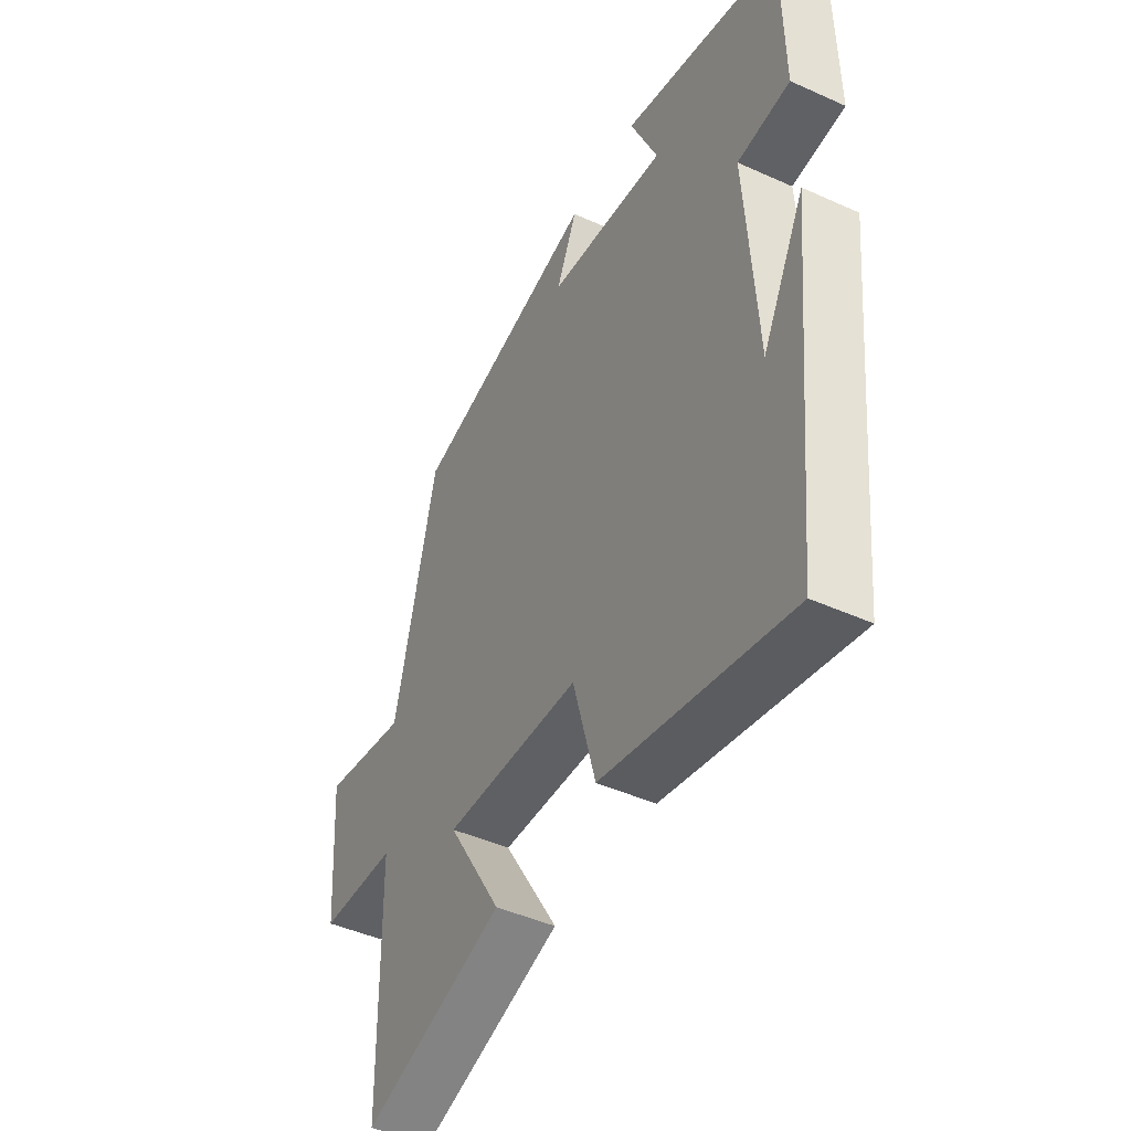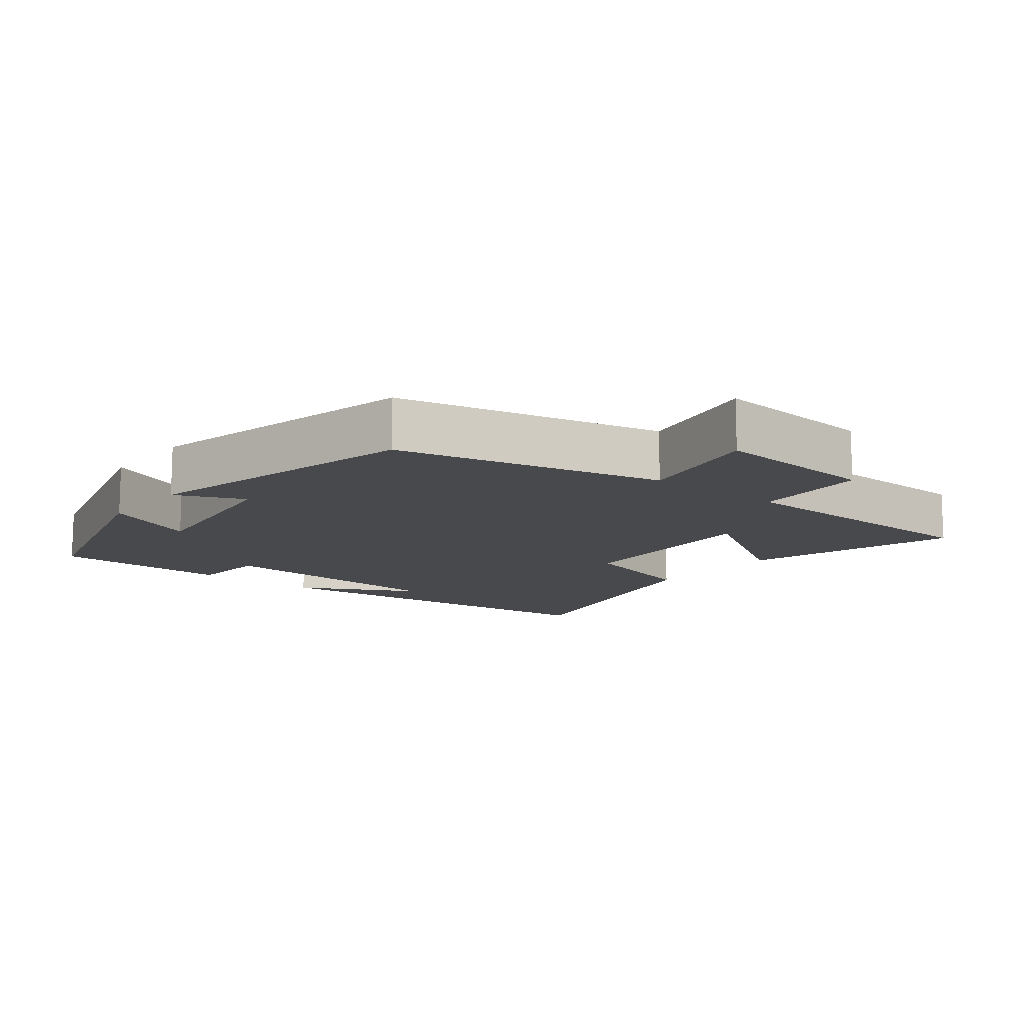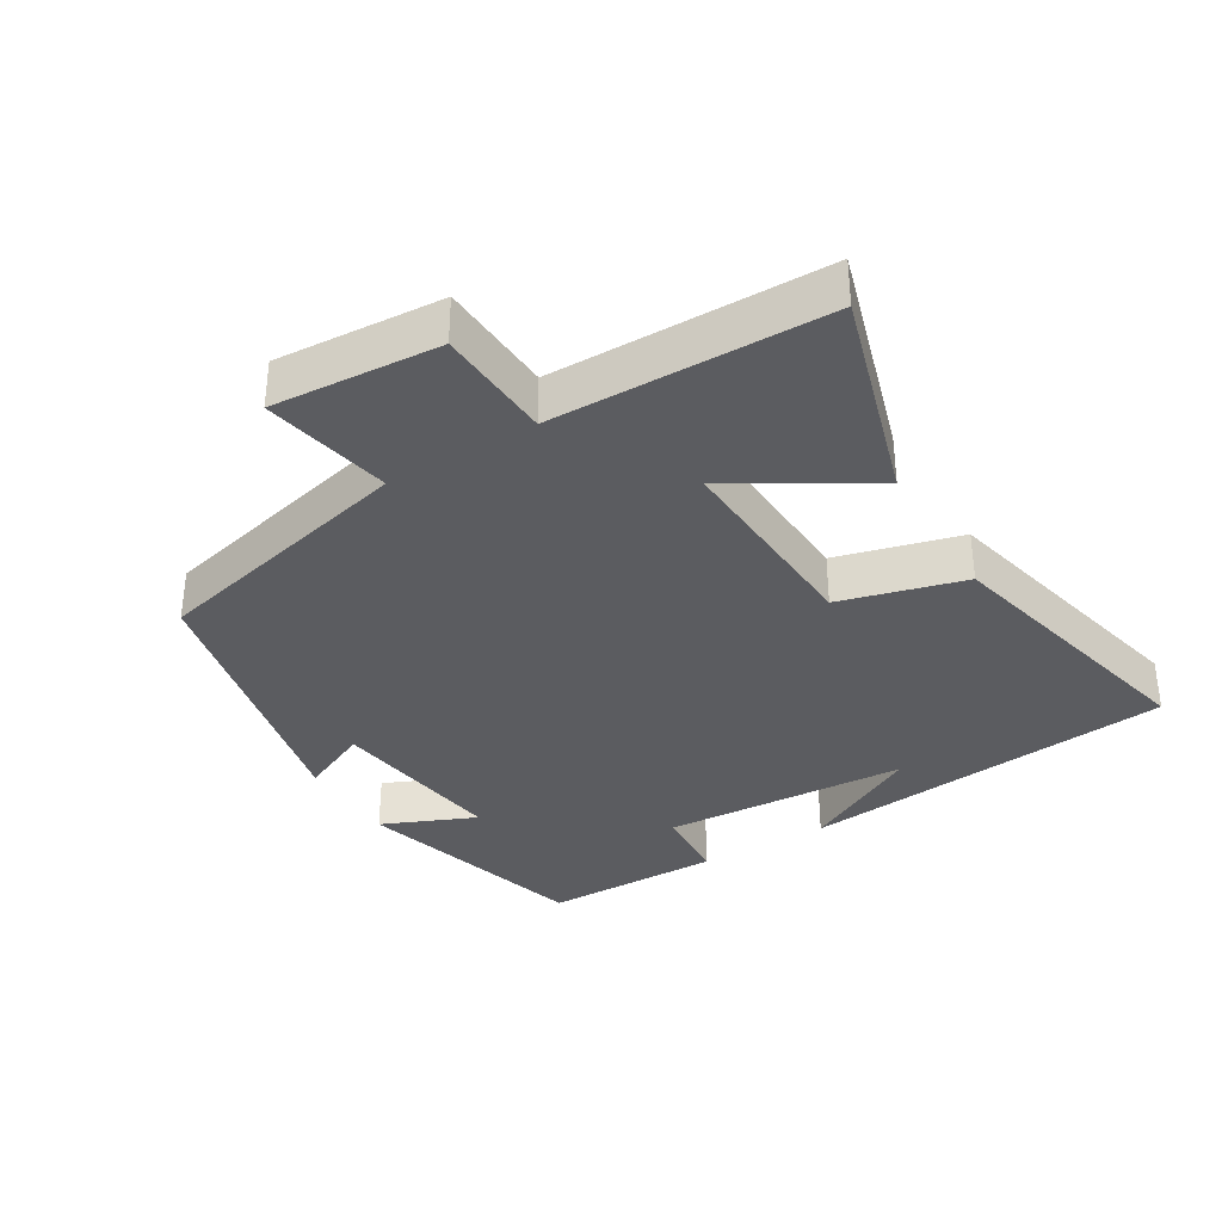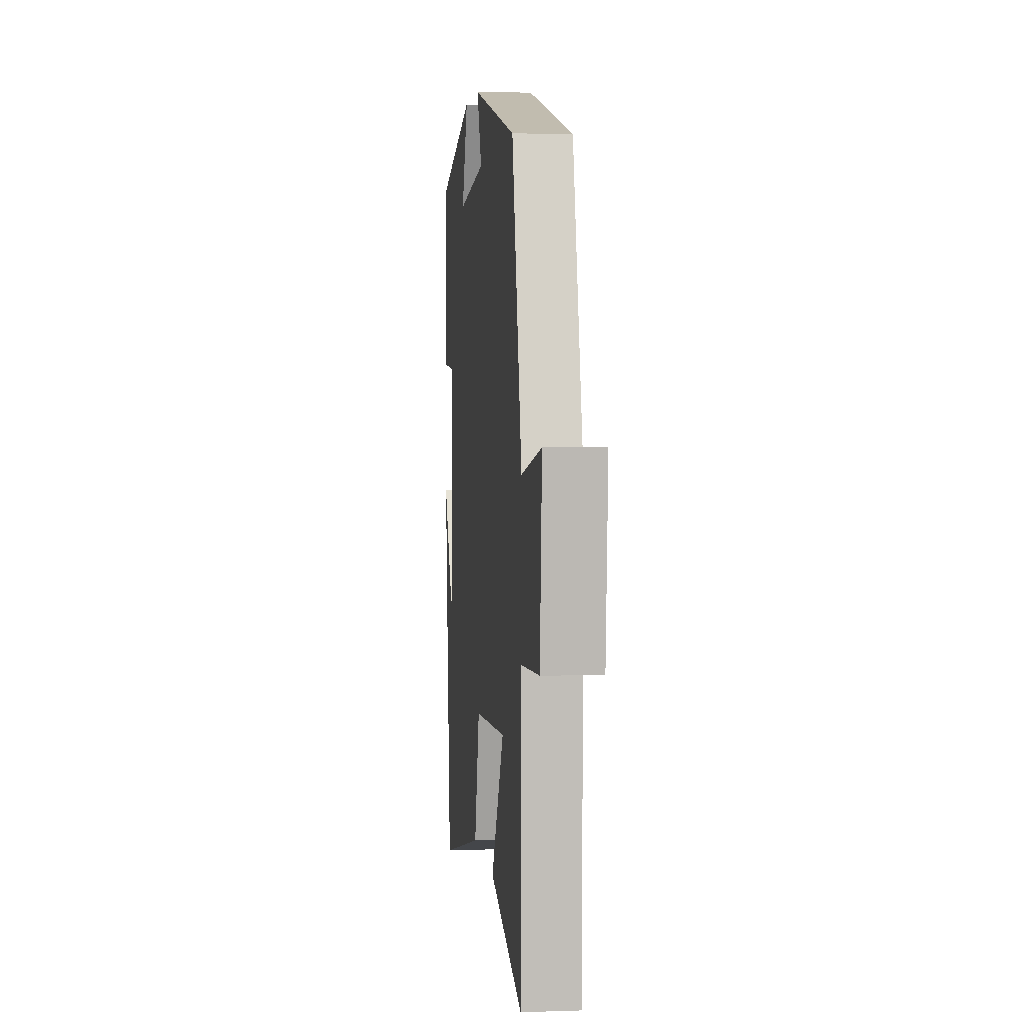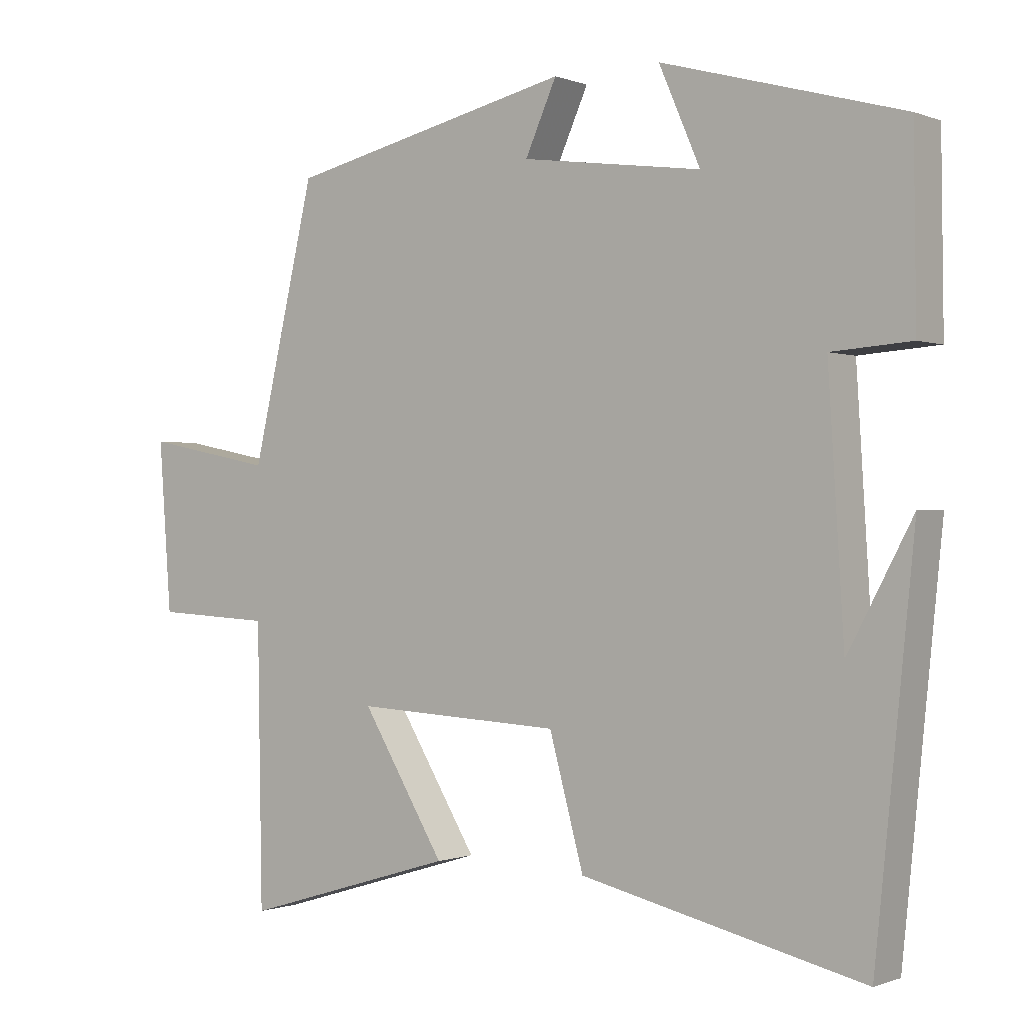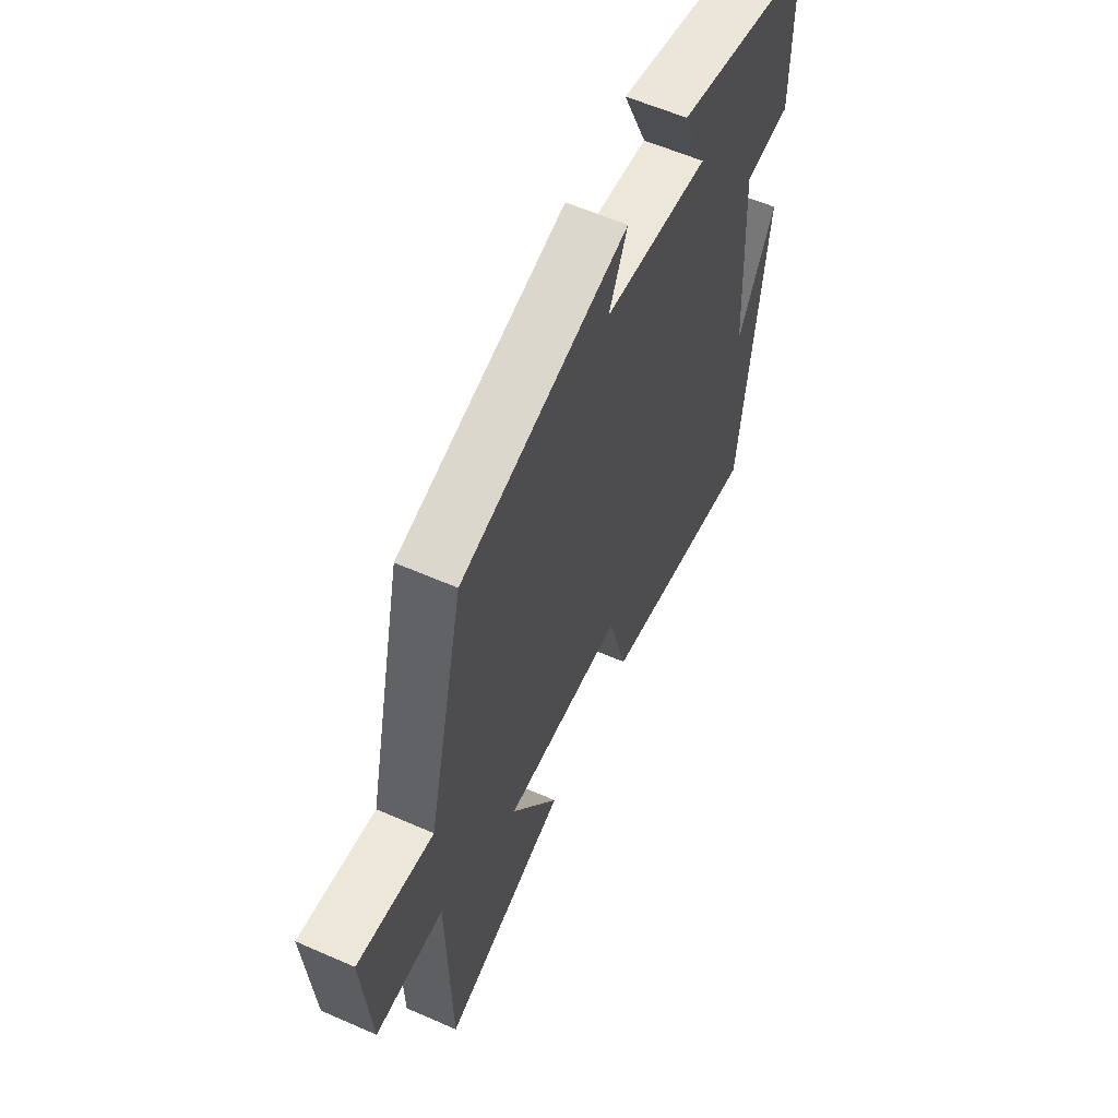
<metadata>
{"format":"obj","ext":"obj","renderer":"f3d","projection":"perspective","resolution":1024,"background":"white","views":[{"elev":-45.7,"azim":-117.4,"up":"+Z"},{"elev":-12.5,"azim":51.2,"up":"+Y"},{"elev":-35.0,"azim":121.2,"up":"+Y"},{"elev":3.4,"azim":83.6,"up":"+Z"},{"elev":-0.5,"azim":-143.9,"up":"+Z"},{"elev":59.3,"azim":114.3,"up":"+Z"}]}
</metadata>
<code>
v 0.409 0.07 0.407
v 0.5 0.07 0.019
v 0.686 0.07 0.056
v 0.668 0.07 -0.186
v 0.5 0.07 -0.195
v 0.493 0.07 -0.593
v 0.185 0.07 -0.5
v 0.304 0.07 -0.304
v 0.008 0.07 -0.32
v -0.041 0.07 -0.5
v -0.444 0.07 -0.594
v -0.5 0.07 -0.048
v -0.408 0.07 -0.22
v -0.386 0.07 0.136
v -0.5 0.07 0.144
v -0.497 0.07 0.404
v -0.154 0.07 0.5
v -0.213 0.07 0.364
v 0.045 0.07 0.4
v 0 0.07 0.5
v 0.409 0 0.407
v 0.5 0 0.019
v 0.686 0 0.056
v 0.668 0 -0.186
v 0.5 0 -0.195
v 0.493 0 -0.593
v 0.185 0 -0.5
v 0.304 0 -0.304
v 0.008 0 -0.32
v -0.041 0 -0.5
v -0.444 0 -0.594
v -0.5 0 -0.048
v -0.408 0 -0.22
v -0.386 0 0.136
v -0.5 0 0.144
v -0.497 0 0.404
v -0.154 0 0.5
v -0.213 0 0.364
v 0.045 0 0.4
v 0 0 0.5
f 19 20 1 2
f 18 19 2
f 16 17 18
f 15 16 18
f 14 15 18
f 13 14 18 2
f 11 12 13
f 9 10 11 13
f 13 2 3
f 9 13 3
f 8 9 3
f 5 6 7 8
f 5 8 3
f 3 4 5
f 22 21 40 39
f 22 39 38
f 38 37 36
f 38 36 35
f 38 35 34
f 22 38 34 33
f 33 32 31
f 33 31 30 29
f 23 22 33
f 23 33 29
f 23 29 28
f 28 27 26 25
f 23 28 25
f 25 24 23
f 1 21 22 2
f 2 22 23 3
f 3 23 24 4
f 4 24 25 5
f 5 25 26 6
f 6 26 27 7
f 7 27 28 8
f 8 28 29 9
f 9 29 30 10
f 10 30 31 11
f 11 31 32 12
f 12 32 33 13
f 13 33 34 14
f 14 34 35 15
f 15 35 36 16
f 16 36 37 17
f 17 37 38 18
f 18 38 39 19
f 19 39 40 20
f 20 40 21 1

</code>
